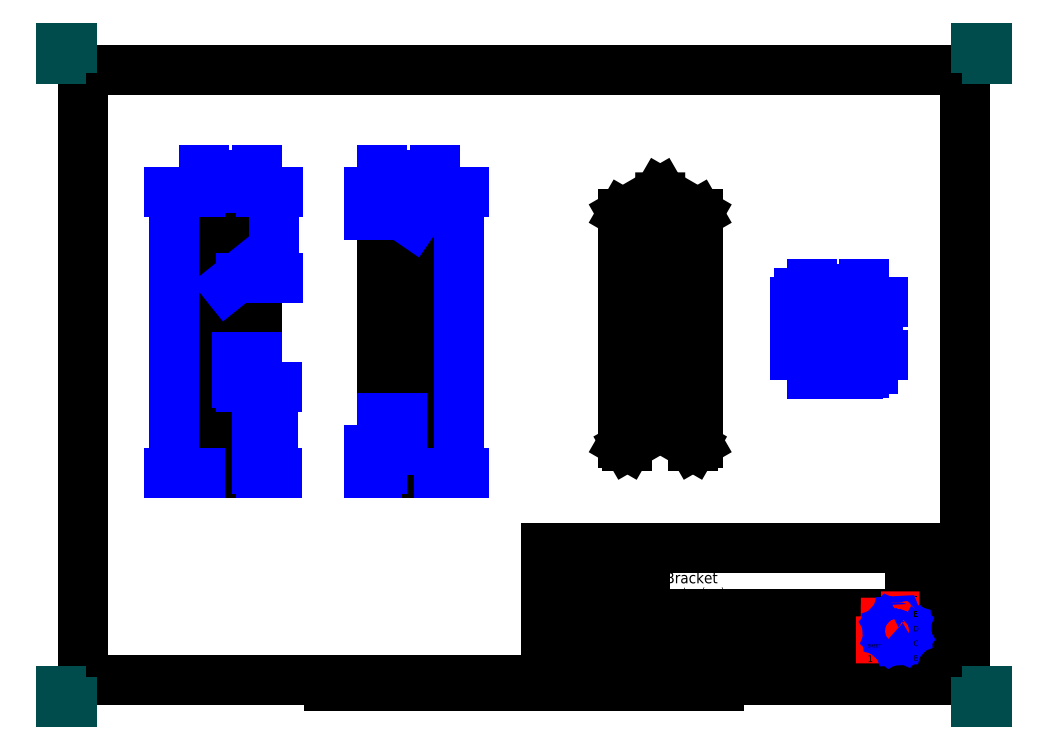
<metadata>
{"format":"dxf","ext":"dxf","renderer":"ezdxf+matplotlib","layout":"modelspace","background":"white","min_lineweight":24,"dpi":150}
</metadata>
<code>
0
SECTION
2
ENTITIES
0
LWPOLYLINE
8
BORDER
90
    5
70
    0
43
0
10
10
20
-287
10
410
20
-287
10
410
20
-10
10
10
20
-10
10
10
20
-287
0
LWPOLYLINE
8
BORDER
90
    2
70
    0
43
0
10
210
20
-10
10
210
20
0
0
LWPOLYLINE
8
BORDER
90
    2
70
    0
43
0
10
210
20
-287
10
210
20
-297
0
LWPOLYLINE
8
BORDER
90
    2
70
    0
43
0
10
10
20
-148.5
10
0
20
-148.5
0
LWPOLYLINE
8
BORDER
90
    2
70
    0
43
0
10
410
20
-148.5
10
420
20
-148.5
0
LWPOLYLINE
8
BORDER
90
    2
70
    0
43
0
10
367.5
20
-287
10
367.5
20
-294.5
0
LWPOLYLINE
8
BORDER
90
    2
70
    0
43
0
10
52.5
20
-287
10
52.5
20
-294.5
0
LWPOLYLINE
8
BORDER
90
    2
70
    0
43
0
10
315
20
-287
10
315
20
-294.5
0
LWPOLYLINE
8
BORDER
90
    2
70
    0
43
0
10
105
20
-287
10
105
20
-294.5
0
LWPOLYLINE
8
BORDER
90
    2
70
    0
43
0
10
262.5
20
-10
10
262.5
20
-2.5
0
LWPOLYLINE
8
BORDER
90
    2
70
    0
43
0
10
157.5
20
-10
10
157.5
20
-2.5
0
LWPOLYLINE
8
BORDER
90
    2
70
    0
43
0
10
315
20
-10
10
315
20
-2.5
0
LWPOLYLINE
8
BORDER
90
    2
70
    0
43
0
10
105
20
-10
10
105
20
-2.5
0
LWPOLYLINE
8
BORDER
90
    2
70
    0
43
0
10
367.5
20
-10
10
367.5
20
-2.5
0
LWPOLYLINE
8
BORDER
90
    2
70
    0
43
0
10
52.5
20
-10
10
52.5
20
-2.5
0
LWPOLYLINE
8
BORDER
90
    2
70
    0
43
0
10
10
20
-74.3
10
2.5
20
-74.3
0
LWPOLYLINE
8
BORDER
90
    2
70
    0
43
0
10
10
20
-222.7
10
2.5
20
-222.7
0
LWPOLYLINE
8
BORDER
90
    2
70
    0
43
0
10
410
20
-74.3
10
417.5
20
-74.3
0
LWPOLYLINE
8
BORDER
90
    2
70
    0
43
0
10
410
20
-222.7
10
417.5
20
-222.7
0
LWPOLYLINE
8
BORDER
90
    2
70
    0
43
0
10
110
20
-289.5
10
310
20
-289.5
0
LWPOLYLINE
8
BORDER
90
    2
70
    0
43
0
10
160
20
-287
10
160
20
-292
0
LWPOLYLINE
8
BORDER
90
    2
70
    0
43
0
10
260
20
-287
10
260
20
-292
0
LWPOLYLINE
8
BORDER
90
    2
70
    0
43
0
10
170
20
-287
10
170
20
-289.5
0
LWPOLYLINE
8
BORDER
90
    2
70
    0
43
0
10
250
20
-287
10
250
20
-289.5
0
LWPOLYLINE
8
BORDER
90
    2
70
    0
43
0
10
180
20
-287
10
180
20
-289.5
0
LWPOLYLINE
8
BORDER
90
    2
70
    0
43
0
10
240
20
-287
10
240
20
-289.5
0
LWPOLYLINE
8
BORDER
90
    2
70
    0
43
0
10
190
20
-287
10
190
20
-289.5
0
LWPOLYLINE
8
BORDER
90
    2
70
    0
43
0
10
230
20
-287
10
230
20
-289.5
0
LWPOLYLINE
8
BORDER
90
    2
70
    0
43
0
10
200
20
-287
10
200
20
-289.5
0
LWPOLYLINE
8
BORDER
90
    2
70
    0
43
0
10
220
20
-287
10
220
20
-289.5
0
LWPOLYLINE
8
BORDER
90
    2
70
    0
43
0
10
110
20
-287
10
110
20
-292
0
LWPOLYLINE
8
BORDER
90
    2
70
    0
43
0
10
310
20
-287
10
310
20
-292
0
LWPOLYLINE
8
BORDER
90
    2
70
    0
43
0
10
120
20
-287
10
120
20
-289.5
0
LWPOLYLINE
8
BORDER
90
    2
70
    0
43
0
10
300
20
-287
10
300
20
-289.5
0
LWPOLYLINE
8
BORDER
90
    2
70
    0
43
0
10
130
20
-287
10
130
20
-289.5
0
LWPOLYLINE
8
BORDER
90
    2
70
    0
43
0
10
290
20
-287
10
290
20
-289.5
0
LWPOLYLINE
8
BORDER
90
    2
70
    0
43
0
10
140
20
-287
10
140
20
-289.5
0
LWPOLYLINE
8
BORDER
90
    2
70
    0
43
0
10
280
20
-287
10
280
20
-289.5
0
LWPOLYLINE
8
BORDER
90
    2
70
    0
43
0
10
150
20
-287
10
150
20
-289.5
0
LWPOLYLINE
8
BORDER
90
    2
70
    0
43
0
10
270
20
-287
10
270
20
-289.5
0
LWPOLYLINE
8
TITLEBLOCK
90
    2
70
    0
43
0
10
220
20
-287
10
410
20
-287
0
LWPOLYLINE
8
TITLEBLOCK
90
    4
70
    0
43
0
10
220
20
-287
10
220
20
-227
10
410
20
-227
10
410
20
-287
0
LWPOLYLINE
8
TITLEBLOCK
90
    2
70
    0
43
0
10
220
20
-283
10
385
20
-283
0
LWPOLYLINE
8
TITLEBLOCK
90
    2
70
    0
43
0
10
220
20
-270
10
385
20
-270
0
LWPOLYLINE
8
TITLEBLOCK
90
    2
70
    0
43
0
10
220
20
-257
10
385
20
-257
0
LWPOLYLINE
8
TITLEBLOCK
90
    2
70
    0
43
0
10
220
20
-242
10
265
20
-242
0
LWPOLYLINE
8
TITLEBLOCK
90
    2
70
    0
43
0
10
385
20
-280.3
10
410
20
-280.3
0
LWPOLYLINE
8
TITLEBLOCK
90
    2
70
    0
43
0
10
385
20
-273.7
10
410
20
-273.7
0
LWPOLYLINE
8
TITLEBLOCK
90
    2
70
    0
43
0
10
385
20
-267
10
410
20
-267
0
LWPOLYLINE
8
TITLEBLOCK
90
    2
70
    0
43
0
10
385
20
-260.3
10
410
20
-260.3
0
LWPOLYLINE
8
TITLEBLOCK
90
    2
70
    0
43
0
10
385
20
-253.7
10
410
20
-253.7
0
LWPOLYLINE
8
TITLEBLOCK
90
    2
70
    0
43
0
10
385
20
-247
10
410
20
-247
0
LWPOLYLINE
8
TITLEBLOCK
90
    2
70
    0
43
0
10
385
20
-240.3
10
410
20
-240.3
0
LWPOLYLINE
8
TITLEBLOCK
90
    2
70
    0
43
0
10
385
20
-233.7
10
410
20
-233.7
0
LWPOLYLINE
8
TITLEBLOCK
90
    2
70
    0
43
0
10
240
20
-283
10
240
20
-257
0
LWPOLYLINE
8
TITLEBLOCK
90
    2
70
    0
43
0
10
265
20
-283
10
265
20
-227
0
LWPOLYLINE
8
TITLEBLOCK
90
    2
70
    0
43
0
10
365
20
-283
10
365
20
-270
0
LWPOLYLINE
8
TITLEBLOCK
90
    2
70
    0
43
0
10
385
20
-287
10
385
20
-227
0
LWPOLYLINE
8
TITLEBLOCK
90
    2
70
    0
43
0
10
390
20
-287
10
390
20
-227
0
LWPOLYLINE
8
TITLEBLOCK
90
    2
70
    0
43
0
10
242
20
-263.5
10
263
20
-263.5
0
LWPOLYLINE
8
TITLEBLOCK
90
    2
70
    0
43
0
10
257.5
20
-269
10
257.5
20
-258
0
LWPOLYLINE
8
TITLEBLOCK
90
    5
70
    0
43
0
10
243.5
20
-265.5
10
243.5
20
-261.5
10
251.5
20
-259.5
10
251.5
20
-267.5
10
243.5
20
-265.5
0
LWPOLYLINE
8
LOGO
90
   12
70
    1
43
0
10
371.9
20
-258
10
371.9
20
-268
10
374.2
20
-268
10
374.2
20
-264.1
10
375.7
20
-264.1
10
375.7
20
-262.6
10
374.2
20
-262.6
10
374.2
20
-260.9
10
378
20
-260.9
10
378
20
-258
10
371.9
20
-258
10
371.9
20
-258
0
LWPOLYLINE
8
LOGO
90
   34
70
    1
43
0
10
381.8
20
-261
10
380.5
20
-261.7
10
380
20
-261.5
10
379.4
20
-260.1
10
378.6
20
-260.2
10
378.2
20
-261.6
10
377.6
20
-261.9
10
376.3
20
-261.3
10
375.7
20
-261.9
10
376.4
20
-263.2
10
376.2
20
-263.8
10
374.8
20
-264.3
10
374.9
20
-265.2
10
376.3
20
-265.6
10
376.6
20
-266.1
10
376
20
-267.5
10
376.6
20
-268.1
10
377.9
20
-267.3
10
378.5
20
-267.6
10
379
20
-268.9
10
379.9
20
-268.9
10
380.3
20
-267.5
10
380.8
20
-267.2
10
382.2
20
-267.8
10
382.8
20
-267.2
10
382
20
-265.9
10
382.2
20
-265.3
10
383.6
20
-264.7
10
383.6
20
-263.9
10
382.1
20
-263.5
10
381.9
20
-262.9
10
382.5
20
-261.6
10
381.8
20
-261
10
381.8
20
-261
0
LWPOLYLINE
8
LOGO
90
   34
70
    1
43
0
10
379.9
20
-263.1
10
380.2
20
-263.3
10
380.4
20
-263.5
10
380.6
20
-263.7
10
380.7
20
-264
10
380.8
20
-264.3
10
380.8
20
-264.6
10
380.8
20
-264.9
10
380.7
20
-265.2
10
380.5
20
-265.5
10
380.3
20
-265.7
10
380
20
-265.9
10
379.8
20
-266
10
379.5
20
-266.1
10
379.2
20
-266.1
10
378.9
20
-266.1
10
378.6
20
-266
10
378.3
20
-265.8
10
378.1
20
-265.6
10
377.9
20
-265.4
10
377.8
20
-265.1
10
377.7
20
-264.8
10
377.7
20
-264.5
10
377.7
20
-264.2
10
377.8
20
-263.9
10
378
20
-263.6
10
378.2
20
-263.4
10
378.4
20
-263.2
10
378.7
20
-263.1
10
379
20
-263
10
379.3
20
-263
10
379.6
20
-263
10
379.9
20
-263.1
10
379.9
20
-263.1
0
CIRCLE
8
TITLEBLOCK
10
257.5
20
-263.5
40
4
0
CIRCLE
8
TITLEBLOCK
10
257.5
20
-263.5
40
2
0
LINE
8
PAPERSIZE
10
0
20
-5
11
0
21
0
0
LINE
8
PAPERSIZE
10
0
20
0
11
5
21
0
0
LINE
8
PAPERSIZE
10
415
20
0
11
420
21
0
0
LINE
8
PAPERSIZE
10
420
20
0
11
420
21
-5
0
LINE
8
PAPERSIZE
10
420
20
-292
11
420
21
-297
0
LINE
8
PAPERSIZE
10
420
20
-297
11
415
21
-297
0
LINE
8
PAPERSIZE
10
0
20
-292
11
0
21
-297
0
LINE
8
PAPERSIZE
10
0
20
-297
11
5
21
-297
0
TEXT
8
BORDER
10
413.6
20
-261.7
30
0
40
3.5
1
1
50
0
41
1
51
0
7
standard
71
    0
210
0
220
0
230
1
0
TEXT
8
BORDER
10
413.5
20
-187.5
30
0
40
3.5
1
2
50
0
41
1
51
0
7
standard
71
    0
210
0
220
0
230
1
0
TEXT
8
BORDER
10
413.4
20
-113.2
30
0
40
3.5
1
3
50
0
41
1
51
0
7
standard
71
    0
210
0
220
0
230
1
0
TEXT
8
BORDER
10
413.5
20
-38.95
30
0
40
3.5
1
4
50
0
41
1
51
0
7
standard
71
    0
210
0
220
0
230
1
0
TEXT
8
BORDER
10
392.2
20
-293.8
30
0
40
3.5
1
A
50
0
41
1
51
0
7
standard
71
    0
210
0
220
0
230
1
0
TEXT
8
BORDER
10
339.7
20
-293.8
30
0
40
3.5
1
B
50
0
41
1
51
0
7
standard
71
    0
210
0
220
0
230
1
0
TEXT
8
BORDER
10
77.22
20
-293.8
30
0
40
3.5
1
G
50
0
41
1
51
0
7
standard
71
    0
210
0
220
0
230
1
0
TEXT
8
BORDER
10
24.72
20
-293.8
30
0
40
3.5
1
H
50
0
41
1
51
0
7
standard
71
    0
210
0
220
0
230
1
0
TEXT
8
BORDER
10
6.826
20
-38.57
30
0
40
3.5
1
4
50
90
41
1
51
0
7
standard
71
    0
210
0
220
0
230
1
0
TEXT
8
BORDER
10
6.745
20
-112.8
30
0
40
3.5
1
3
50
90
41
1
51
0
7
standard
71
    0
210
0
220
0
230
1
0
TEXT
8
BORDER
10
6.795
20
-187.1
30
0
40
3.5
1
2
50
90
41
1
51
0
7
standard
71
    0
210
0
220
0
230
1
0
TEXT
8
BORDER
10
6.916
20
-261.3
30
0
40
3.5
1
1
50
90
41
1
51
0
7
standard
71
    0
210
0
220
0
230
1
0
TEXT
8
BORDER
10
28.15
20
-6.849
30
0
40
3.5
1
H
50
90
41
1
51
0
7
standard
71
    0
210
0
220
0
230
1
0
TEXT
8
BORDER
10
80.65
20
-6.849
30
0
40
3.5
1
G
50
90
41
1
51
0
7
standard
71
    0
210
0
220
0
230
1
0
TEXT
8
BORDER
10
133.2
20
-6.849
30
0
40
3.5
1
F
50
90
41
1
51
0
7
standard
71
    0
210
0
220
0
230
1
0
TEXT
8
BORDER
10
185.7
20
-6.849
30
0
40
3.5
1
E
50
90
41
1
51
0
7
standard
71
    0
210
0
220
0
230
1
0
TEXT
8
BORDER
10
238.2
20
-6.849
30
0
40
3.5
1
D
50
90
41
1
51
0
7
standard
71
    0
210
0
220
0
230
1
0
TEXT
8
BORDER
10
290.7
20
-6.849
30
0
40
3.5
1
C
50
90
41
1
51
0
7
standard
71
    0
210
0
220
0
230
1
0
TEXT
8
BORDER
10
343.2
20
-6.849
30
0
40
3.5
1
B
50
90
41
1
51
0
7
standard
71
    0
210
0
220
0
230
1
0
TEXT
8
BORDER
10
395.7
20
-6.849
30
0
40
3.5
1
A
50
90
41
1
51
0
7
standard
71
    0
210
0
220
0
230
1
0
TEXT
8
TITLEBLOCK
10
387.5
20
-231.5
30
0
40
2.5
1
I
50
0
41
1
51
0
7
standard
71
    0
210
0
220
0
230
1
0
TEXT
8
TITLEBLOCK
10
386.7
20
-238.2
30
0
40
2.5
1
H
50
0
41
1
51
0
7
standard
71
    0
210
0
220
0
230
1
0
TEXT
8
TITLEBLOCK
10
386.6
20
-244.8
30
0
40
2.5
1
G
50
0
41
1
51
0
7
standard
71
    0
210
0
220
0
230
1
0
TEXT
8
TITLEBLOCK
10
386.9
20
-251.5
30
0
40
2.5
1
F
50
0
41
1
51
0
7
standard
71
    0
210
0
220
0
230
1
0
TEXT
8
TITLEBLOCK
10
386.8
20
-258.2
30
0
40
2.5
1
E
50
0
41
1
51
0
7
standard
71
    0
210
0
220
0
230
1
0
TEXT
8
TITLEBLOCK
10
386.7
20
-264.8
30
0
40
2.5
1
D
50
0
41
1
51
0
7
standard
71
    0
210
0
220
0
230
1
0
TEXT
8
TITLEBLOCK
10
386.7
20
-271.5
30
0
40
2.5
1
C
50
0
41
1
51
0
7
standard
71
    0
210
0
220
0
230
1
0
TEXT
8
TITLEBLOCK
10
386.8
20
-278.2
30
0
40
2.5
1
B
50
0
41
1
51
0
7
standard
71
    0
210
0
220
0
230
1
0
TEXT
8
TITLEBLOCK
10
386.8
20
-284.8
30
0
40
2.5
1
A
50
0
41
1
51
0
7
standard
71
    0
210
0
220
0
230
1
0
TEXT
8
TITLEBLOCK
10
365.9
20
-272.1
30
0
40
1.5
1
SHEET
50
0
41
1
51
0
7
standard
71
    0
210
0
220
0
230
1
0
TEXT
8
TITLEBLOCK
10
265.9
20
-272.1
30
0
40
1.5
1
DRAWING NUMBER
50
0
41
1
51
0
7
standard
71
    0
210
0
220
0
230
1
0
TEXT
8
TITLEBLOCK
10
240.9
20
-272.1
30
0
40
1.5
1
WEIGHT (kg)
50
0
41
1
51
0
7
standard
71
    0
210
0
220
0
230
1
0
TEXT
8
TITLEBLOCK
10
220.9
20
-272.1
30
0
40
1.5
1
SCALE
50
0
41
1
51
0
7
standard
71
    0
210
0
220
0
230
1
0
TEXT
8
TITLEBLOCK
10
220.9
20
-259.1
30
0
40
1.5
1
SIZE
50
0
41
1
51
0
7
standard
71
    0
210
0
220
0
230
1
0
TEXT
8
TITLEBLOCK
10
220.9
20
-251.6
30
0
40
1.5
1
DATE:
50
0
41
1
51
0
7
standard
71
    0
210
0
220
0
230
1
0
TEXT
8
TITLEBLOCK
10
220.9
20
-244.1
30
0
40
1.5
1
CHECKED BY:
50
0
41
1
51
0
7
standard
71
    0
210
0
220
0
230
1
0
TEXT
8
TITLEBLOCK
10
220.9
20
-229.1
30
0
40
1.5
1
DESIGNED BY:
50
0
41
1
51
0
7
standard
71
    0
210
0
220
0
230
1
0
TEXT
8
TITLEBLOCK
10
220.9
20
-236.6
30
0
40
1.5
1
DATE:
50
0
41
1
51
0
7
standard
71
    0
210
0
220
0
230
1
0
TEXT
8
TITLEBLOCK
10
220.9
20
-285.8
30
0
40
1.5
1
This drawing is our property; it can't be reproduced or communicated without our written agreement.
50
0
41
1
51
0
7
standard
71
    0
210
0
220
0
230
1
0
TEXT
8
TITLEBLOCK
10
220.9
20
-233.2
30
0
40
3
1
Drew Sommer
50
0
41
1
51
0
7
standard
71
    0
210
0
220
0
230
1
0
TEXT
8
TITLEBLOCK
10
220.9
20
-240.8
30
0
40
3
1
25/06/2017
50
0
41
1
51
0
7
standard
71
    0
210
0
220
0
230
1
0
TEXT
8
TITLEBLOCK
10
365.9
20
-278.7
30
0
40
3
1
1
50
0
41
1
51
0
7
standard
71
    0
210
0
220
0
230
1
0
TEXT
8
TITLEBLOCK
10
268.7
20
-247.9
30
0
40
3
1
millimetres (mm)
50
0
41
1
51
0
7
standard
71
    0
210
0
220
0
230
1
0
TEXT
8
TITLEBLOCK
10
225.5
20
-266.3
30
0
40
5
1
A3
50
0
41
1
51
0
7
standard
71
    0
210
0
220
0
230
1
0
TEXT
8
TITLEBLOCK
10
398.8
20
-231.2
30
0
40
2.5
1
_
50
0
41
1
51
0
7
standard
71
    0
210
0
220
0
230
1
0
TEXT
8
TITLEBLOCK
10
398.8
20
-237.9
30
0
40
2.5
1
_
50
0
41
1
51
0
7
standard
71
    0
210
0
220
0
230
1
0
TEXT
8
TITLEBLOCK
10
398.8
20
-244.6
30
0
40
2.5
1
_
50
0
41
1
51
0
7
standard
71
    0
210
0
220
0
230
1
0
TEXT
8
TITLEBLOCK
10
398.8
20
-251.2
30
0
40
2.5
1
_
50
0
41
1
51
0
7
standard
71
    0
210
0
220
0
230
1
0
TEXT
8
TITLEBLOCK
10
398.8
20
-257.9
30
0
40
2.5
1
_
50
0
41
1
51
0
7
standard
71
    0
210
0
220
0
230
1
0
TEXT
8
TITLEBLOCK
10
398.8
20
-264.6
30
0
40
2.5
1
_
50
0
41
1
51
0
7
standard
71
    0
210
0
220
0
230
1
0
TEXT
8
TITLEBLOCK
10
398.8
20
-271.2
30
0
40
2.5
1
_
50
0
41
1
51
0
7
standard
71
    0
210
0
220
0
230
1
0
TEXT
8
TITLEBLOCK
10
398.8
20
-277.9
30
0
40
2.5
1
_
50
0
41
1
51
0
7
standard
71
    0
210
0
220
0
230
1
0
TEXT
8
TITLEBLOCK
10
398.8
20
-284.6
30
0
40
2.5
1
_
50
0
41
1
51
0
7
standard
71
    0
210
0
220
0
230
1
0
TEXT
8
TITLEBLOCK
10
268.7
20
-243
30
0
40
5
1
L Bracket
50
0
41
1
51
0
7
standard
71
    0
210
0
220
0
230
1
0
TEXT
8
TITLEBLOCK
10
220.9
20
-278.7
30
0
40
3
1
1.5
50
0
41
1
51
0
7
standard
71
    0
210
0
220
0
230
1
0
INSERT
8
0
2
Ortho0021
10
254.8
20
-179.4
30
0
41
1.5
42
1.5
43
0
50
-60
70
    1
71
    1
44
0
45
0
0
INSERT
8
0
2
Ortho0031
10
340.4
20
-115.3
30
0
41
1.5
42
1.5
43
0
50
-90
70
    1
71
    1
44
0
45
0
0
INSERT
8
0
2
Ortho1
10
145.4
20
-193
30
0
41
1.5
42
1.5
43
0
50
90
70
    1
71
    1
44
0
45
0
0
INSERT
8
0
2
Ortho0011
10
64.77
20
-193
30
0
41
1.5
42
1.5
43
0
50
-90
70
    1
71
    1
44
0
45
0
0
DIMENSION
8
DIMENSIONS
2
*D1
10
88.77
20
-57.66
30
0
11
76.77
21
-54.91
31
0
70
   32
71
    5
3
Standard
53
0
210
0
220
0
230
1
13
64.77
23
-65.51
33
0
14
88.77
24
-65.51
34
0
0
DIMENSION
8
DIMENSIONS
2
*D2
10
169.4
20
-57.66
30
0
11
157.4
21
-54.91
31
0
70
   32
71
    5
3
Standard
53
0
210
0
220
0
230
1
13
145.4
23
-65.51
33
0
14
169.4
24
-65.51
34
0
0
DIMENSION
8
DIMENSIONS
2
*D3
10
88.77
20
-62.76
30
0
11
78.27
21
-60.01
31
0
70
   32
71
    5
3
Standard
53
0
210
0
220
0
230
1
13
67.77
23
-65.51
33
0
14
88.77
24
-65.51
34
0
0
DIMENSION
8
DIMENSIONS
2
*D4
10
166.4
20
-62.76
30
0
11
155.9
21
-60.01
31
0
70
   32
71
    5
3
Standard
53
0
210
0
220
0
230
1
13
145.4
23
-65.51
33
0
14
166.4
24
-65.51
34
0
0
DIMENSION
8
DIMENSIONS
2
*D5
10
88.77
20
-142.3
30
0
11
84.27
21
-139.6
31
0
70
   32
71
    5
3
Standard
53
0
210
0
220
0
230
1
13
79.77
23
-154
33
0
14
88.77
24
-193
34
0
0
DIMENSION
8
DIMENSIONS
2
*D6
10
145.4
20
-170
30
0
11
149.9
21
-167.3
31
0
70
   32
71
    5
3
Standard
53
0
210
0
220
0
230
1
13
154.4
23
-182.5
33
0
14
145.4
24
-193
34
0
0
DIMENSION
8
DIMENSIONS
2
*D7
10
96.34
20
-65.51
30
0
11
93.59
21
-85.01
31
0
70
   32
71
    5
3
Standard
53
0
210
0
220
0
230
1
13
79.77
23
-104.5
33
0
14
88.77
24
-65.51
34
0
50
90
0
DIMENSION
8
DIMENSIONS
2
*D8
10
96.09
20
-193
30
0
11
93.34
21
-173.5
31
0
70
   32
71
    5
3
Standard
53
0
210
0
220
0
230
1
13
79.77
23
-154
33
0
14
88.77
24
-193
34
0
50
90
0
DIMENSION
8
DIMENSIONS
2
*D9
10
141.6
20
-65.51
30
0
11
138.8
21
-70.76
31
0
70
   32
71
    5
3
Standard
53
0
210
0
220
0
230
1
13
154.4
23
-76.01
33
0
14
145.4
24
-65.51
34
0
50
90
0
DIMENSION
8
DIMENSIONS
2
*D10
10
141.6
20
-193
30
0
11
138.8
21
-187.8
31
0
70
   32
71
    5
3
Standard
53
0
210
0
220
0
230
1
13
154.4
23
-182.5
33
0
14
145.4
24
-193
34
0
50
90
0
DIMENSION
8
DIMENSIONS
2
*D11
10
51.09
20
-193
30
0
11
48.34
21
-129.3
31
0
70
   32
71
    5
3
Standard
53
0
210
0
220
0
230
1
13
64.77
23
-65.51
33
0
14
64.77
24
-193
34
0
50
90
0
DIMENSION
8
DIMENSIONS
2
*D12
10
180.5
20
-193
30
0
11
177.8
21
-129.3
31
0
70
   32
71
    5
3
Standard
53
0
210
0
220
0
230
1
13
169.4
23
-65.51
33
0
14
169.4
24
-193
34
0
50
90
0
DIMENSION
8
DIMENSIONS
2
*D13
10
75.09
20
-108.3
30
0
11
78.05
21
-102.4
31
0
70
   35
71
    5
3
Standard
53
0
210
0
220
0
230
1
15
84.45
25
-100.8
35
0
40
0
0
DIMENSION
8
DIMENSIONS
2
*D14
10
159.4
20
-79.4
30
0
11
156
21
-73.74
31
0
70
   35
71
    5
3
Standard
53
0
210
0
220
0
230
1
15
149.5
25
-72.62
35
0
40
0
0
DIMENSION
8
DIMENSIONS
2
*D15
10
364.4
20
-109.3
30
0
11
352.4
21
-106.6
31
0
70
   32
71
    5
3
Standard
53
0
210
0
220
0
230
1
13
340.4
23
-115.3
33
0
14
364.4
24
-115.3
34
0
0
DIMENSION
8
DIMENSIONS
2
*D16
10
364.4
20
-145.7
30
0
11
362.9
21
-142.9
31
0
70
   32
71
    5
3
Standard
53
0
210
0
220
0
230
1
13
361.4
23
-139.3
33
0
14
364.4
24
-139.3
34
0
0
DIMENSION
8
DIMENSIONS
2
*D17
10
361.4
20
-145.8
30
0
11
350.9
21
-143.1
31
0
70
   32
71
    5
3
Standard
53
0
210
0
220
0
230
1
13
340.4
23
-118.3
33
0
14
361.4
24
-118.3
34
0
0
DIMENSION
8
DIMENSIONS
2
*D18
10
370.7
20
-139.3
30
0
11
368
21
-127.3
31
0
70
   32
71
    5
3
Standard
53
0
210
0
220
0
230
1
13
364.4
23
-115.3
33
0
14
364.4
24
-139.3
34
0
50
90
0
DIMENSION
8
DIMENSIONS
2
*D19
10
334.8
20
-118.3
30
0
11
332
21
-116.8
31
0
70
   32
71
    5
3
Standard
53
0
210
0
220
0
230
1
13
340.4
23
-115.3
33
0
14
340.4
24
-118.3
34
0
50
90
0
DIMENSION
8
DIMENSIONS
2
*D20
10
334.8
20
-139.3
30
0
11
332
21
-128.8
31
0
70
   32
71
    5
3
Standard
53
0
210
0
220
0
230
1
13
361.4
23
-118.3
33
0
14
361.4
24
-139.3
34
0
50
90
0
ENDSEC
0
EOF

</code>
